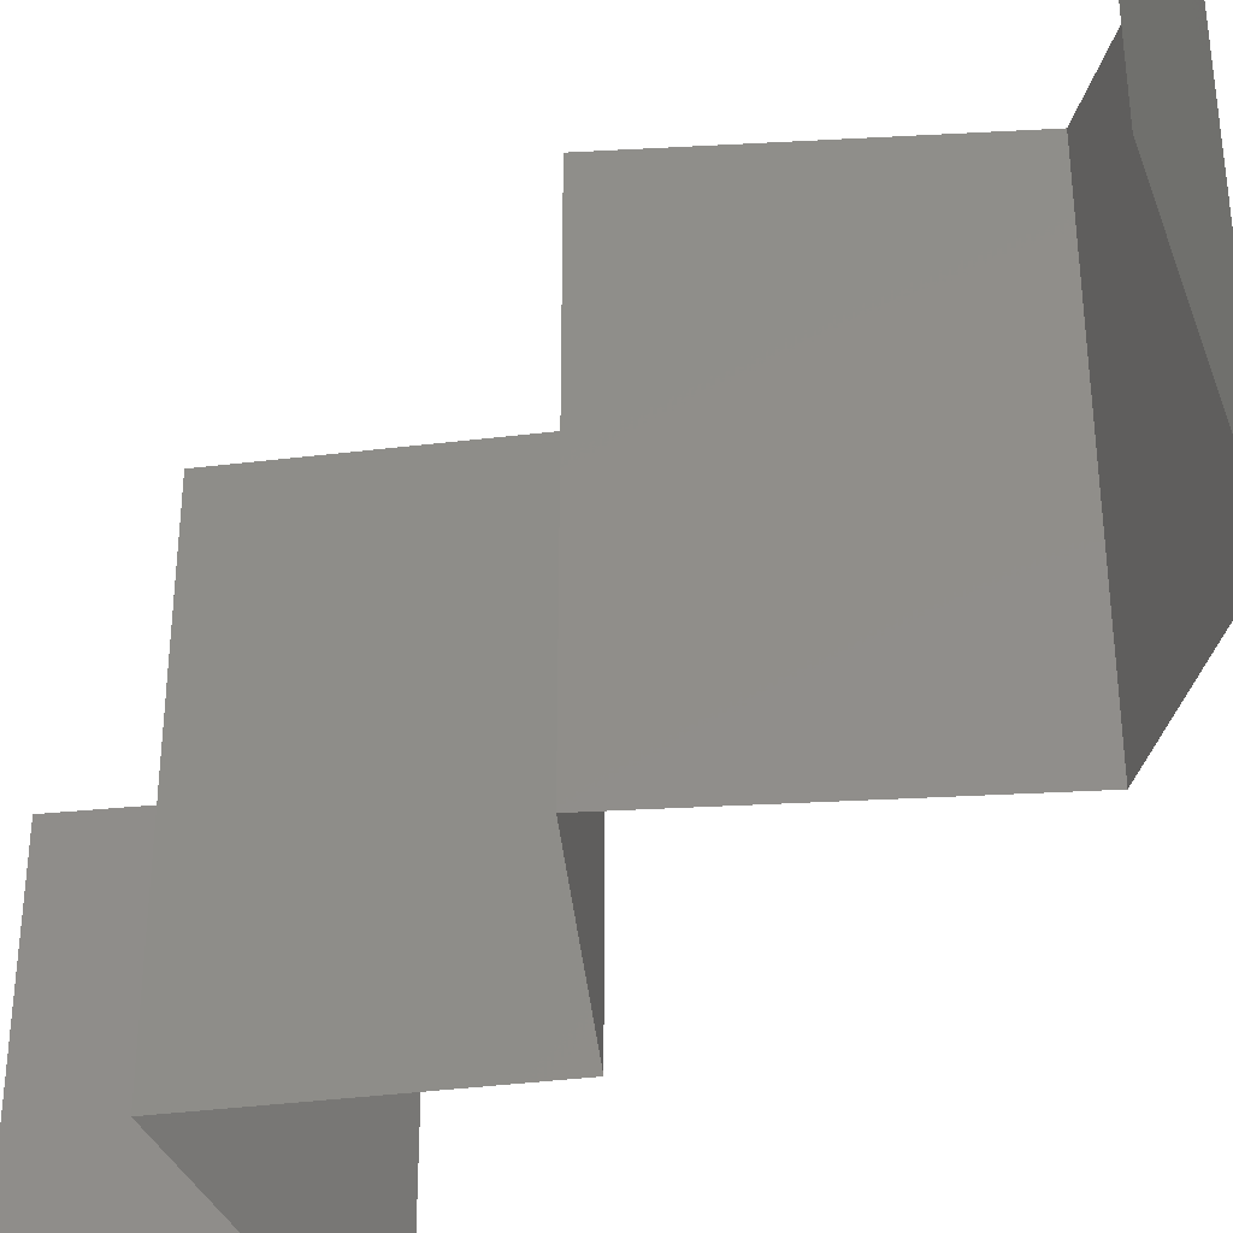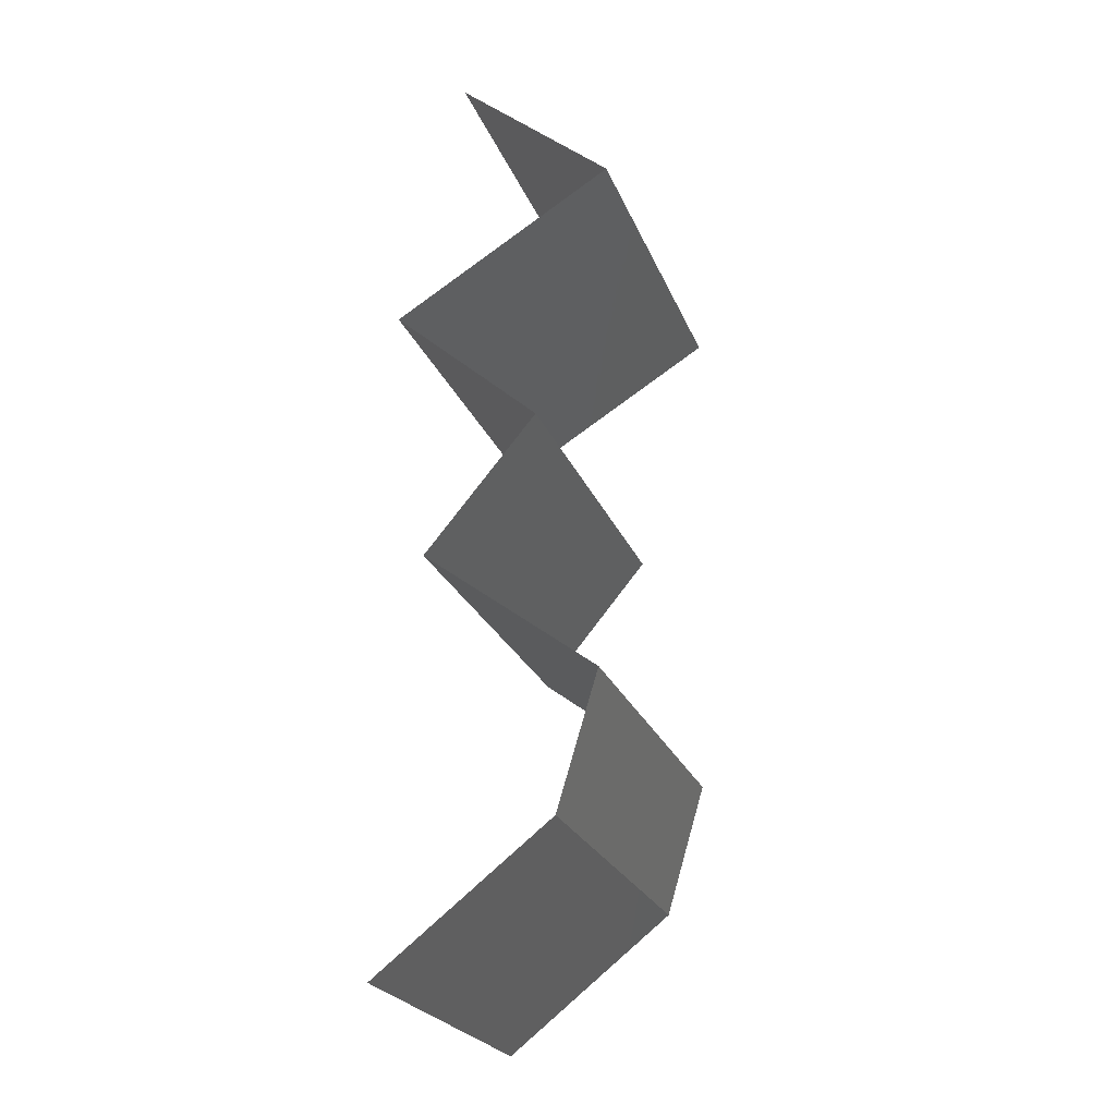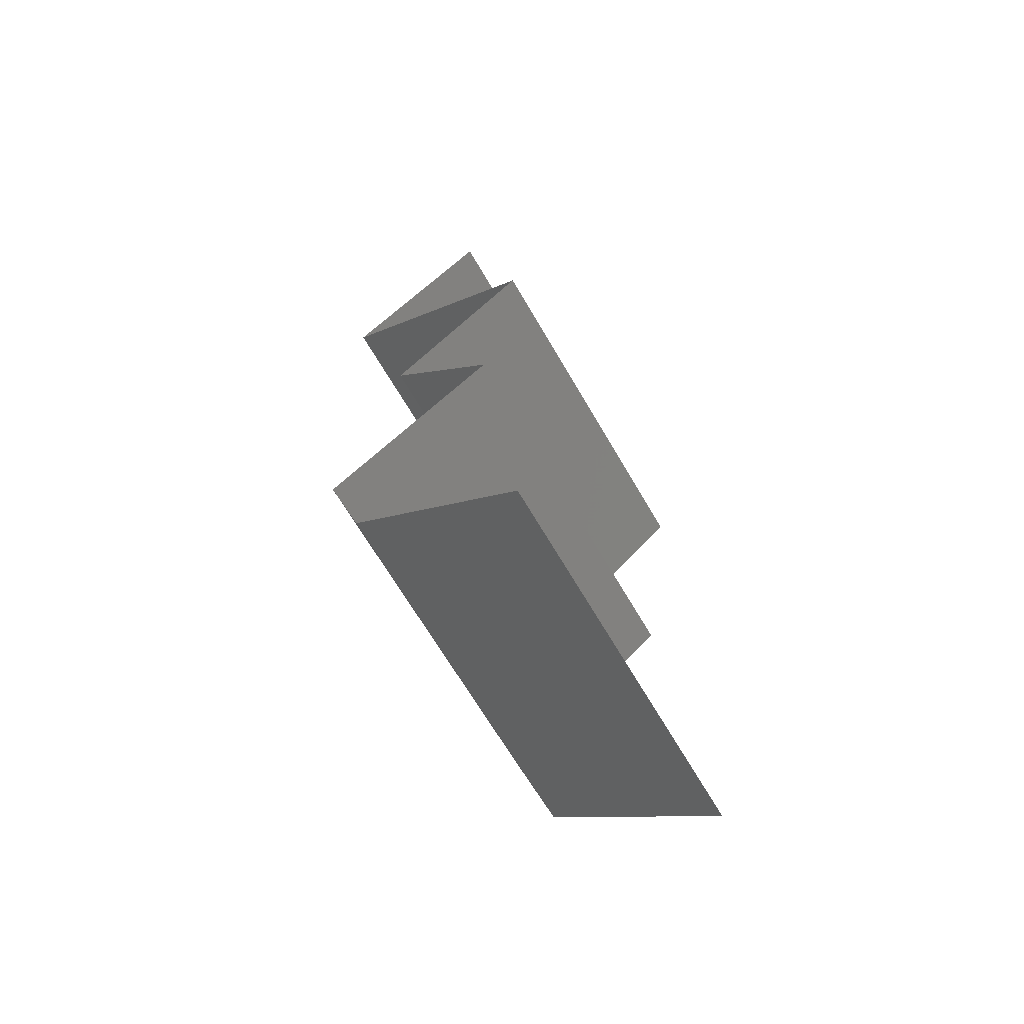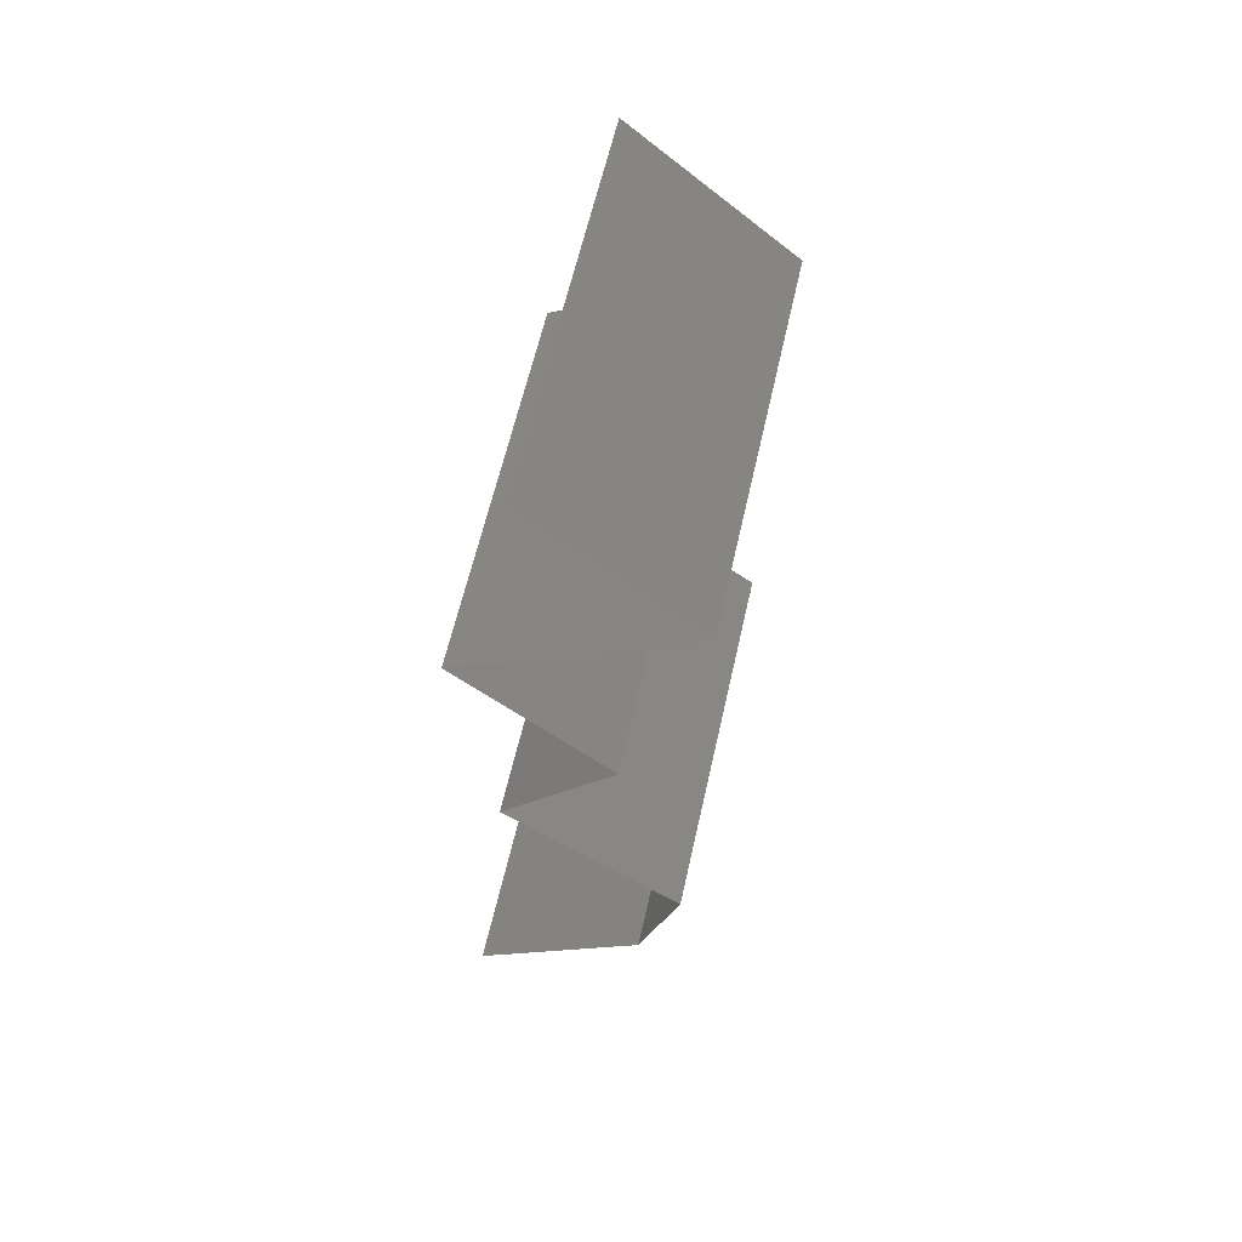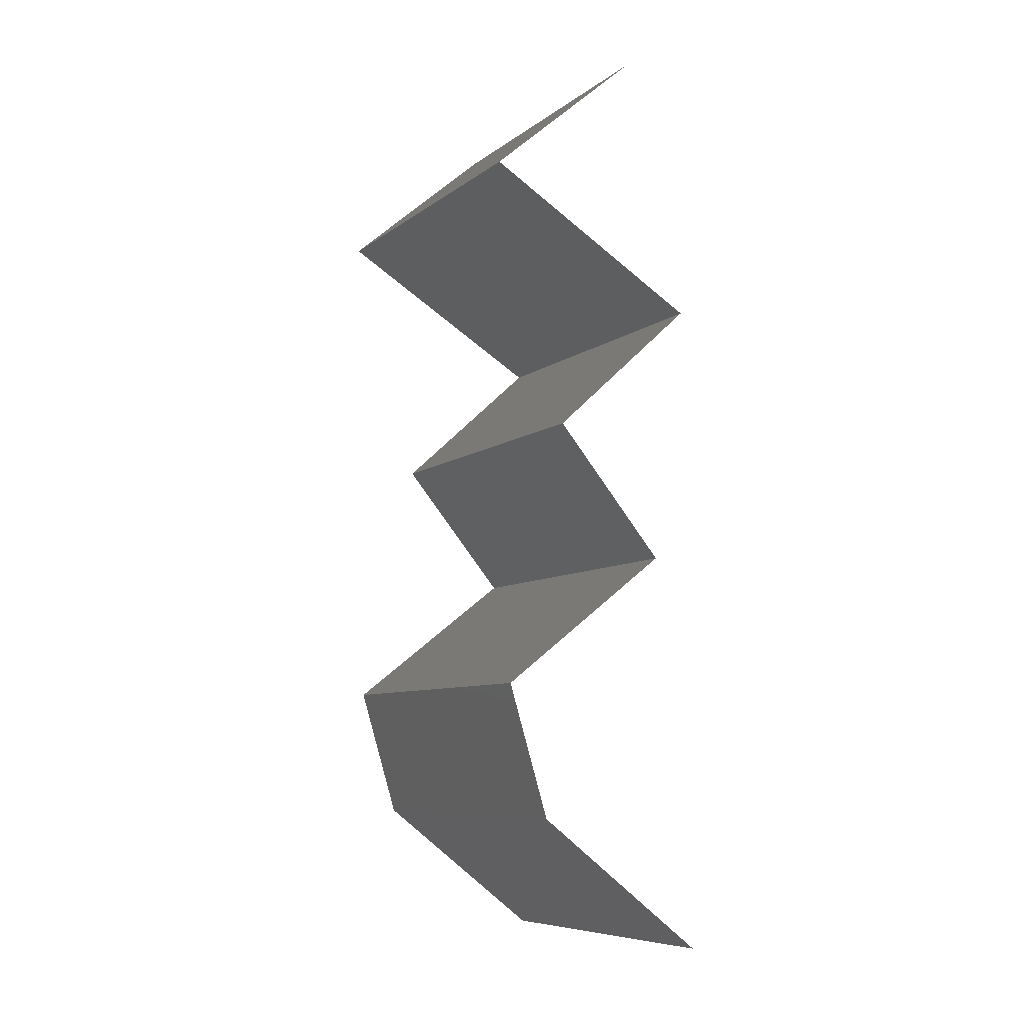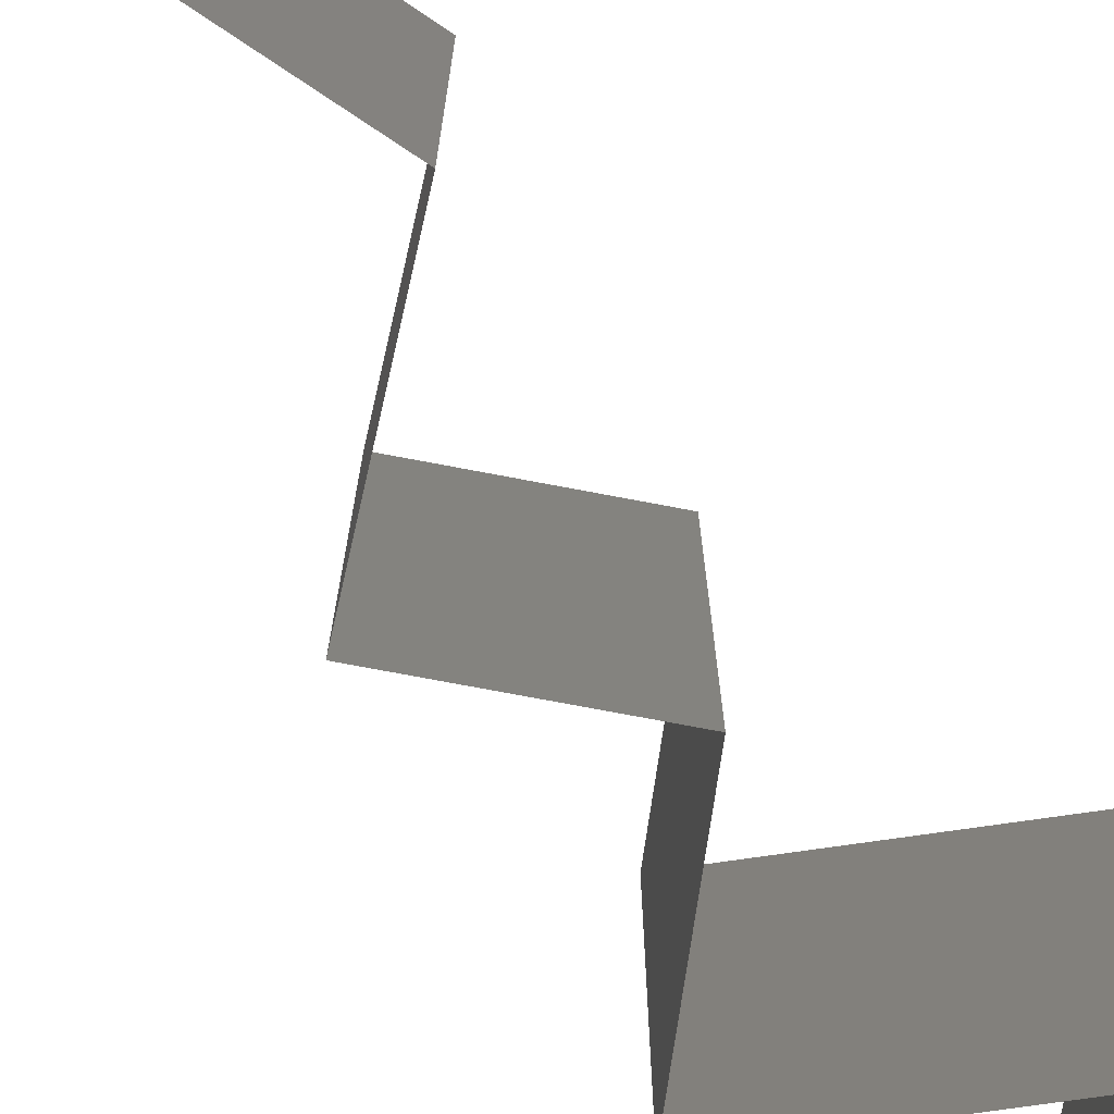
<metadata>
{"format":"stl","ext":"stl","renderer":"f3d","projection":"perspective","resolution":1024,"background":"white","views":[{"elev":-41.0,"azim":-34.0,"up":"+Z"},{"elev":-24.7,"azim":18.5,"up":"+Y"},{"elev":-67.3,"azim":-149.7,"up":"+Y"},{"elev":60.9,"azim":12.6,"up":"+Y"},{"elev":-8.0,"azim":151.9,"up":"+Y"},{"elev":-74.4,"azim":39.4,"up":"+Z"}]}
</metadata>
<code>
# stl→obj: 43 verts, 64 faces
v 0.0455 0.05103 0.02
v 0.03705 0.05832 0.02
v 0.04127 0.05468 0.01451
v 0.03705 0.05832 0
v 0.0455 0.05103 0
v 0.04127 0.05468 0.005521
v 0.03705 0.05832 0.01
v 0.0455 0.05103 0.01
v 0.04129 0.04848 0.015
v 0.03347 0.04374 0
v 0.03347 0.04374 0.01
v 0.03768 0.04629 0.005
v 0.04153 0.04862 0.005
v 0.03347 0.04374 0.02
v 0.03744 0.04615 0.015
v 0.03948 0.04739 0.02
v 0.03948 0.04739 0
v 0.03948 0.04739 0.01
v 0.04147 0.03645 0
v 0.03747 0.0401 0.005521
v 0.04147 0.03645 0.02
v 0.03747 0.0401 0.01451
v 0.04147 0.03645 0.01
v 0.03843 0.03281 0.015
v 0.03538 0.02916 0
v 0.03538 0.02916 0.01
v 0.03843 0.03281 0.005
v 0.03538 0.02916 0.02
v 0.04479 0.02187 0
v 0.04009 0.02552 0.00602
v 0.04479 0.02187 0.02
v 0.04009 0.02552 0.01408
v 0.04479 0.02187 0.01
v 0.04368 0.01823 0.015
v 0.04258 0.01458 0
v 0.04258 0.01458 0.01
v 0.04368 0.01823 0.005
v 0.04258 0.01458 0.02
v 0.03322 0.00729 0.02
v 0.0379 0.01094 0.01398
v 0.03322 0.00729 0
v 0.0379 0.01094 0.005916
v 0.03322 0.00729 0.01
f 1 2 3
f 4 5 6
f 2 7 3
f 5 8 6
f 7 6 3
f 6 8 3
f 7 4 6
f 8 1 3
f 1 8 9
f 10 11 12
f 8 5 13
f 11 14 15
f 14 16 15
f 5 17 13
f 16 1 9
f 17 10 12
f 17 12 13
f 16 9 15
f 13 12 18
f 15 9 18
f 8 13 18
f 9 8 18
f 11 15 18
f 12 11 18
f 10 19 20
f 21 14 22
f 20 23 22
f 14 11 22
f 19 23 20
f 11 20 22
f 11 10 20
f 23 21 22
f 21 23 24
f 25 26 27
f 23 19 27
f 26 28 24
f 26 23 27
f 23 26 24
f 19 25 27
f 28 21 24
f 25 29 30
f 31 28 32
f 26 30 32
f 30 33 32
f 28 26 32
f 29 33 30
f 26 25 30
f 33 31 32
f 31 33 34
f 35 36 37
f 33 29 37
f 36 38 34
f 36 33 37
f 33 36 34
f 29 35 37
f 38 31 34
f 39 38 40
f 35 41 42
f 38 36 40
f 41 43 42
f 40 36 42
f 36 35 42
f 43 40 42
f 43 39 40

</code>
